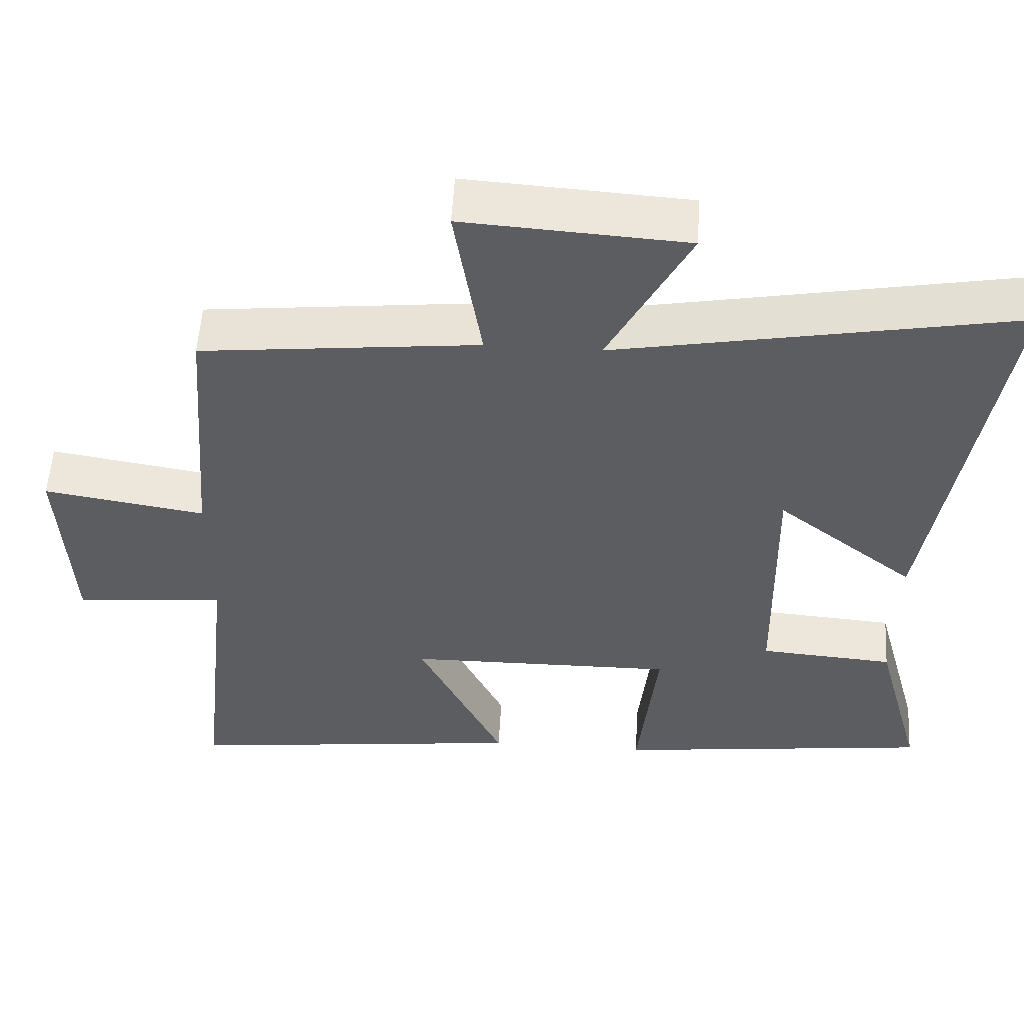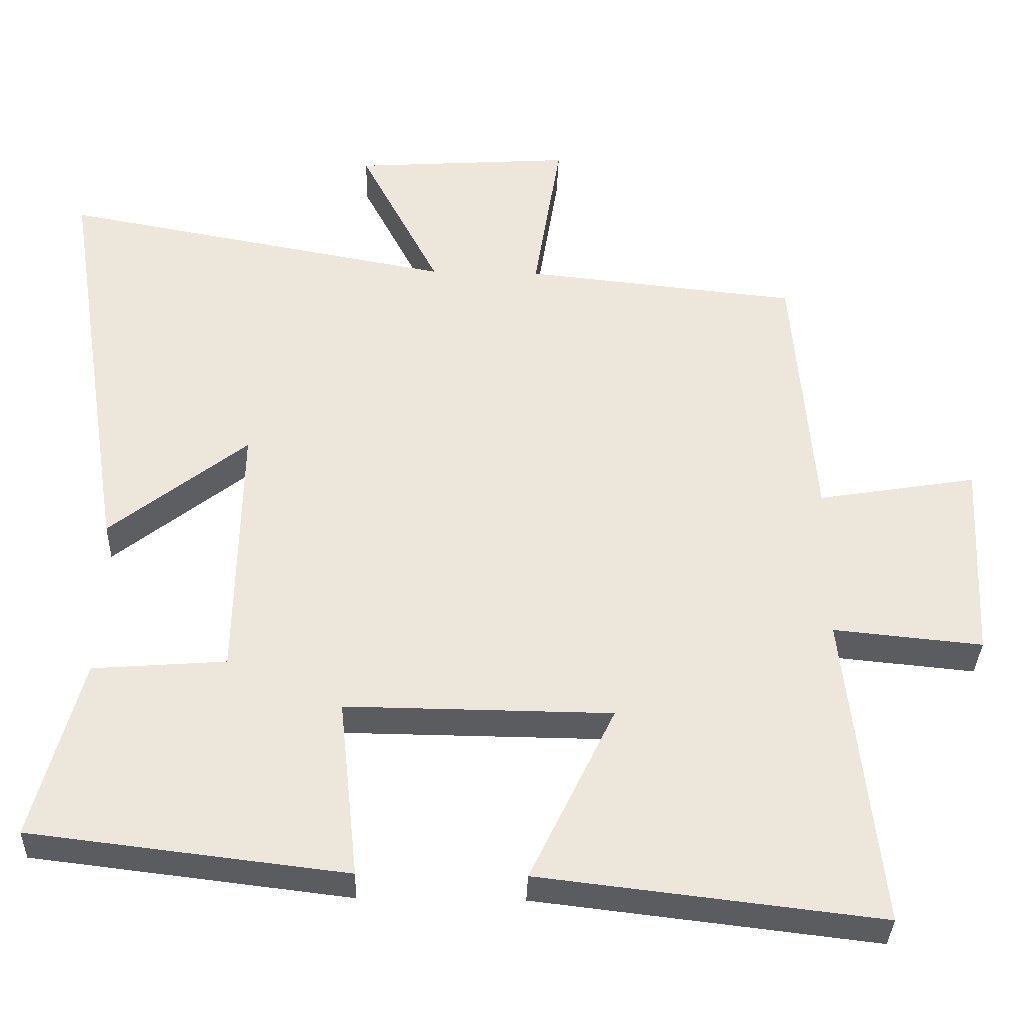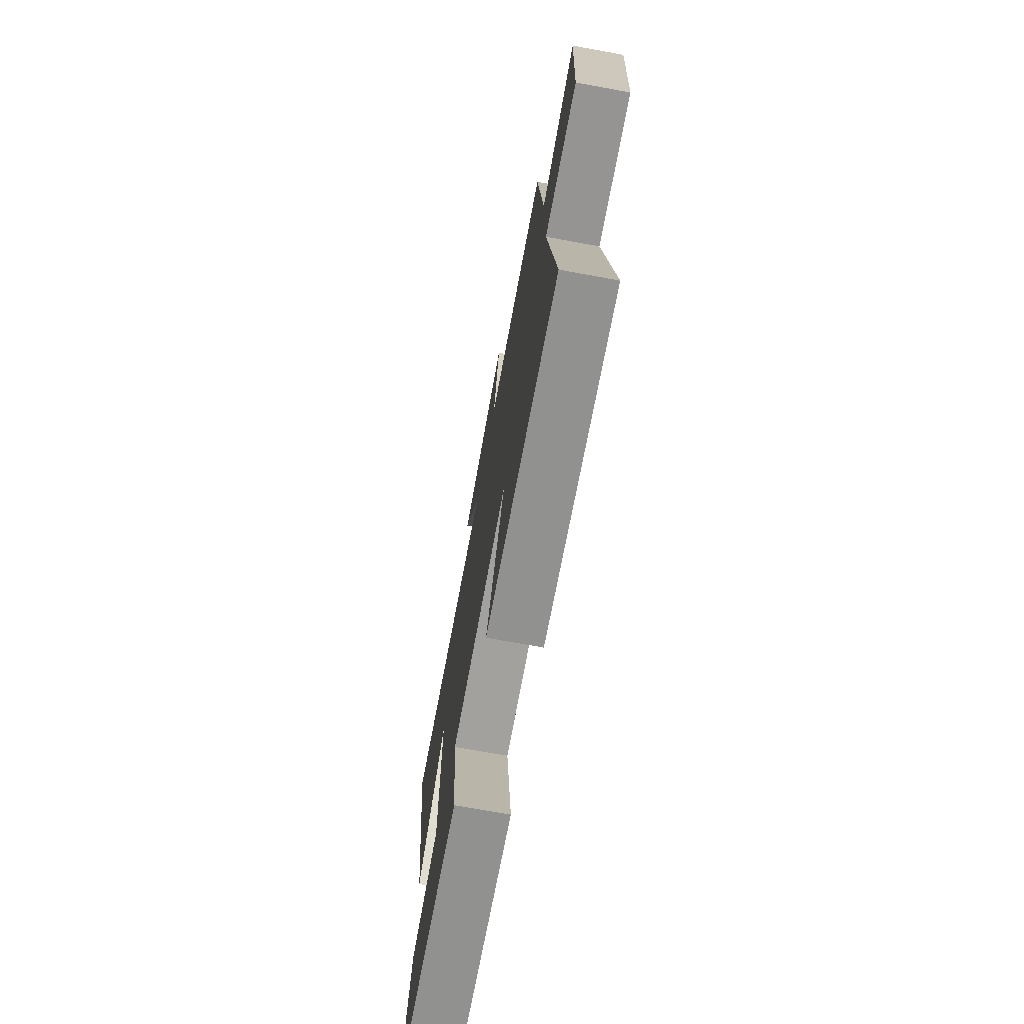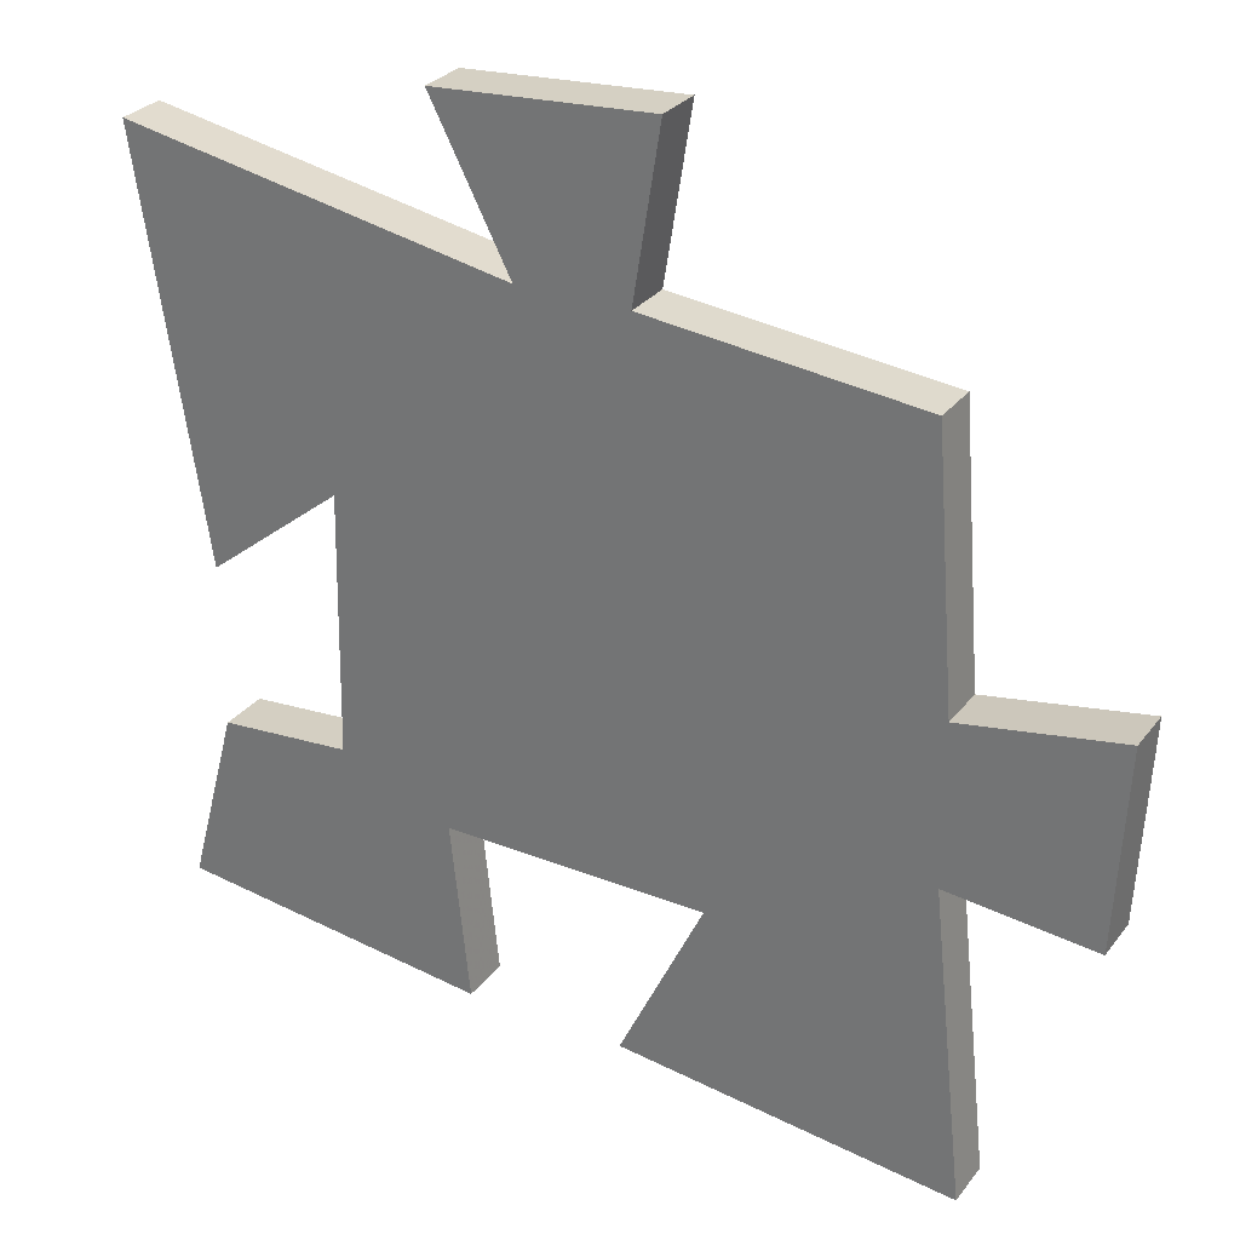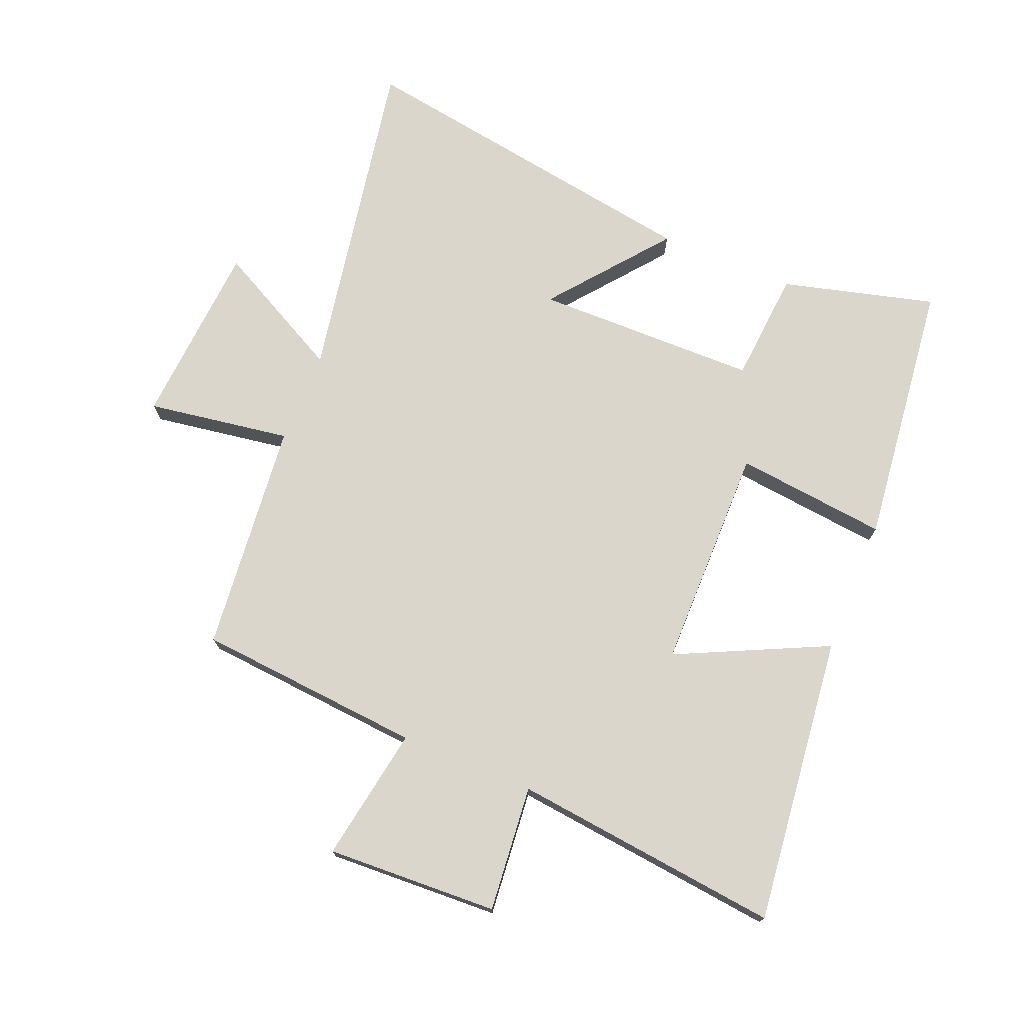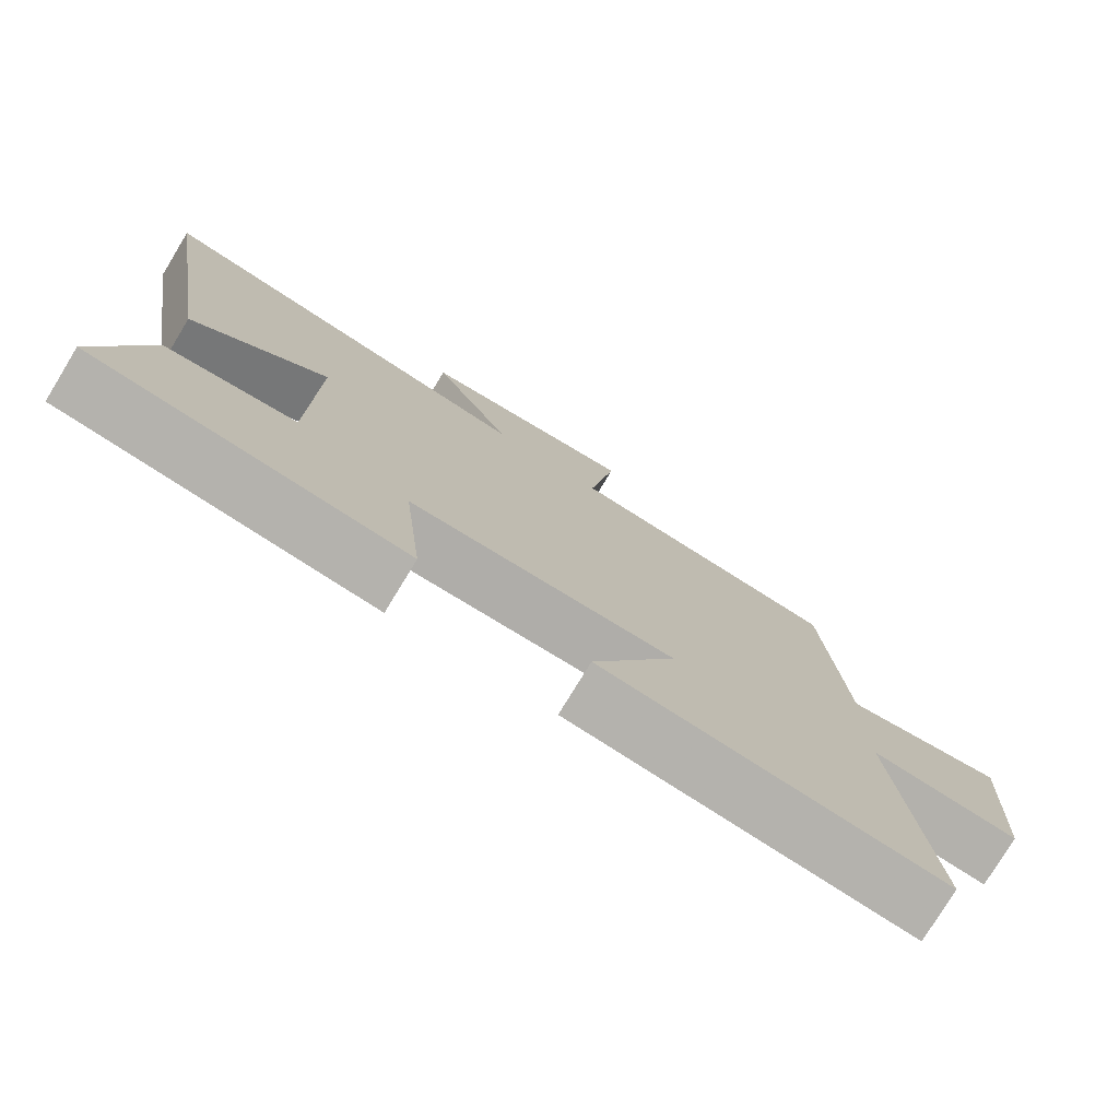
<metadata>
{"format":"obj","ext":"obj","renderer":"f3d","projection":"perspective","resolution":1024,"background":"white","views":[{"elev":54.4,"azim":-176.6,"up":"+Z"},{"elev":-34.8,"azim":-1.7,"up":"+Z"},{"elev":-72.8,"azim":79.7,"up":"+Z"},{"elev":29.0,"azim":29.9,"up":"+Z"},{"elev":73.8,"azim":112.6,"up":"+Y"},{"elev":-77.2,"azim":-31.3,"up":"+Z"}]}
</metadata>
<code>
v 0.471 0.07 0.461
v 0.5 0.07 0.097
v 0.717 0.07 0.133
v 0.703 0.07 -0.143
v 0.5 0.07 -0.123
v 0.547 0.07 -0.555
v 0.083 0.07 -0.5
v 0.199 0.07 -0.259
v -0.163 0.07 -0.255
v -0.137 0.07 -0.5
v -0.566 0.07 -0.448
v -0.5 0.07 -0.202
v -0.319 0.07 -0.188
v -0.313 0.07 0.172
v -0.5 0.07 0.024
v -0.59 0.07 0.599
v -0.054 0.07 0.5
v -0.163 0.07 0.711
v 0.135 0.07 0.731
v 0.098 0.07 0.5
v 0.471 0 0.461
v 0.5 0 0.097
v 0.717 0 0.133
v 0.703 0 -0.143
v 0.5 0 -0.123
v 0.547 0 -0.555
v 0.083 0 -0.5
v 0.199 0 -0.259
v -0.163 0 -0.255
v -0.137 0 -0.5
v -0.566 0 -0.448
v -0.5 0 -0.202
v -0.319 0 -0.188
v -0.313 0 0.172
v -0.5 0 0.024
v -0.59 0 0.599
v -0.054 0 0.5
v -0.163 0 0.711
v 0.135 0 0.731
v 0.098 0 0.5
f 17 18 19 20
f 17 20 1 2
f 14 15 16 17
f 13 14 17 2
f 11 12 13
f 10 11 13
f 9 10 13
f 13 2 3
f 9 13 3
f 8 9 3
f 5 6 7 8
f 5 8 3
f 3 4 5
f 40 39 38 37
f 22 21 40 37
f 37 36 35 34
f 22 37 34 33
f 33 32 31
f 33 31 30
f 33 30 29
f 23 22 33
f 23 33 29
f 23 29 28
f 28 27 26 25
f 23 28 25
f 25 24 23
f 1 21 22 2
f 2 22 23 3
f 3 23 24 4
f 4 24 25 5
f 5 25 26 6
f 6 26 27 7
f 7 27 28 8
f 8 28 29 9
f 9 29 30 10
f 10 30 31 11
f 11 31 32 12
f 12 32 33 13
f 13 33 34 14
f 14 34 35 15
f 15 35 36 16
f 16 36 37 17
f 17 37 38 18
f 18 38 39 19
f 19 39 40 20
f 20 40 21 1

</code>
